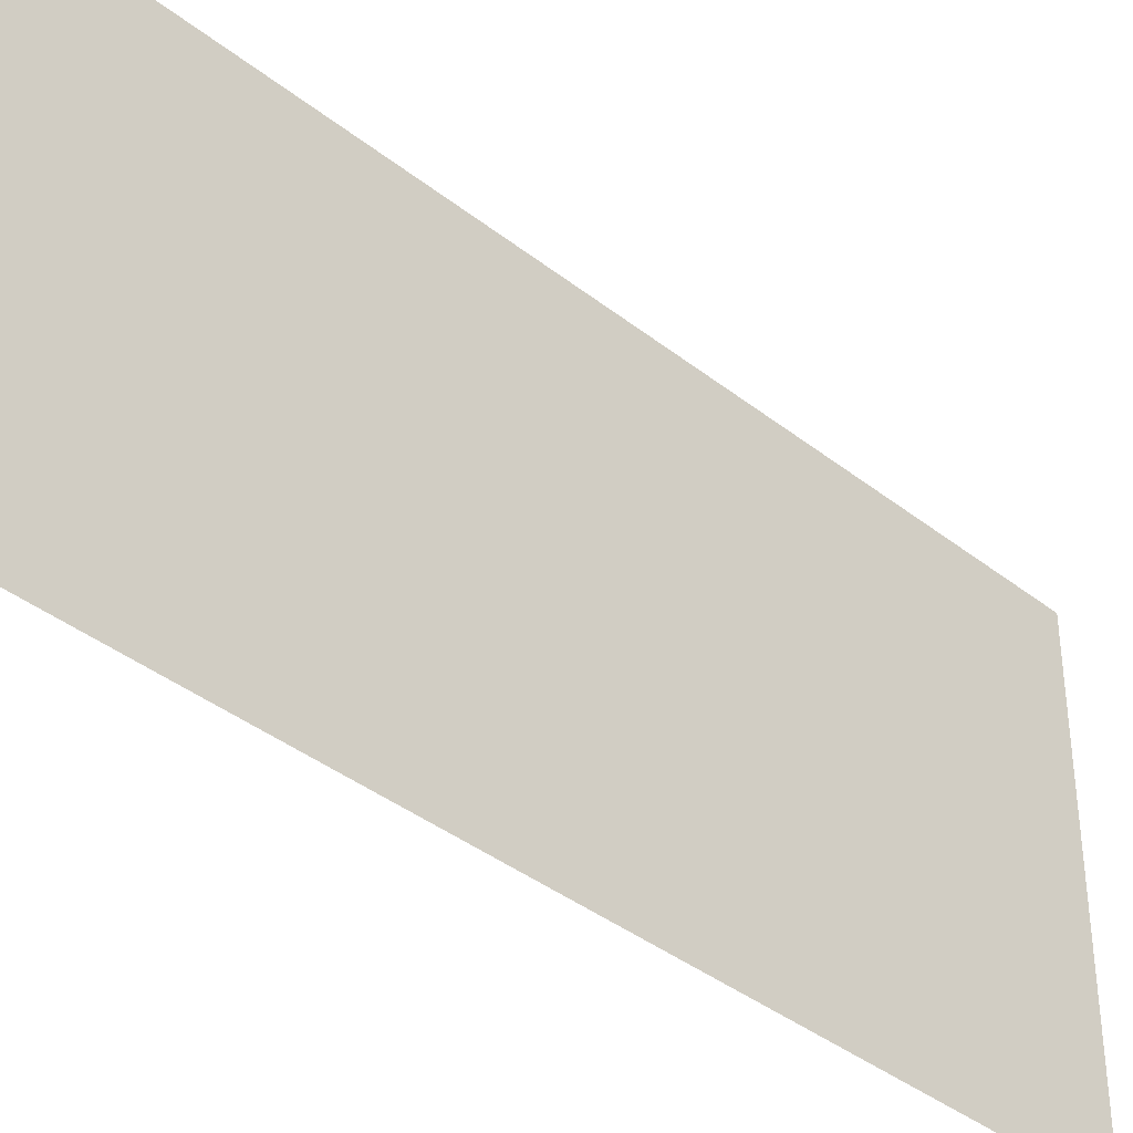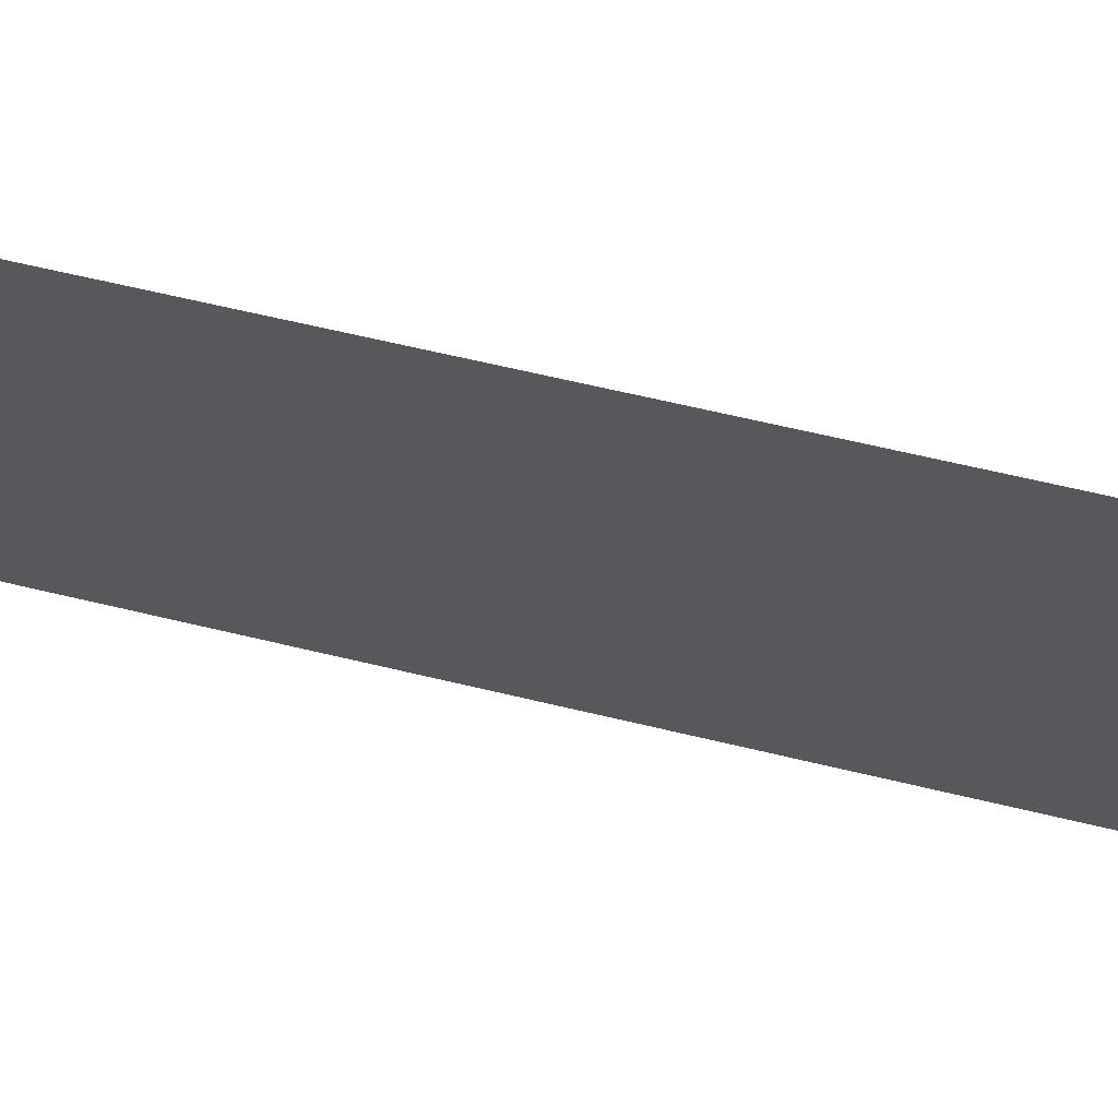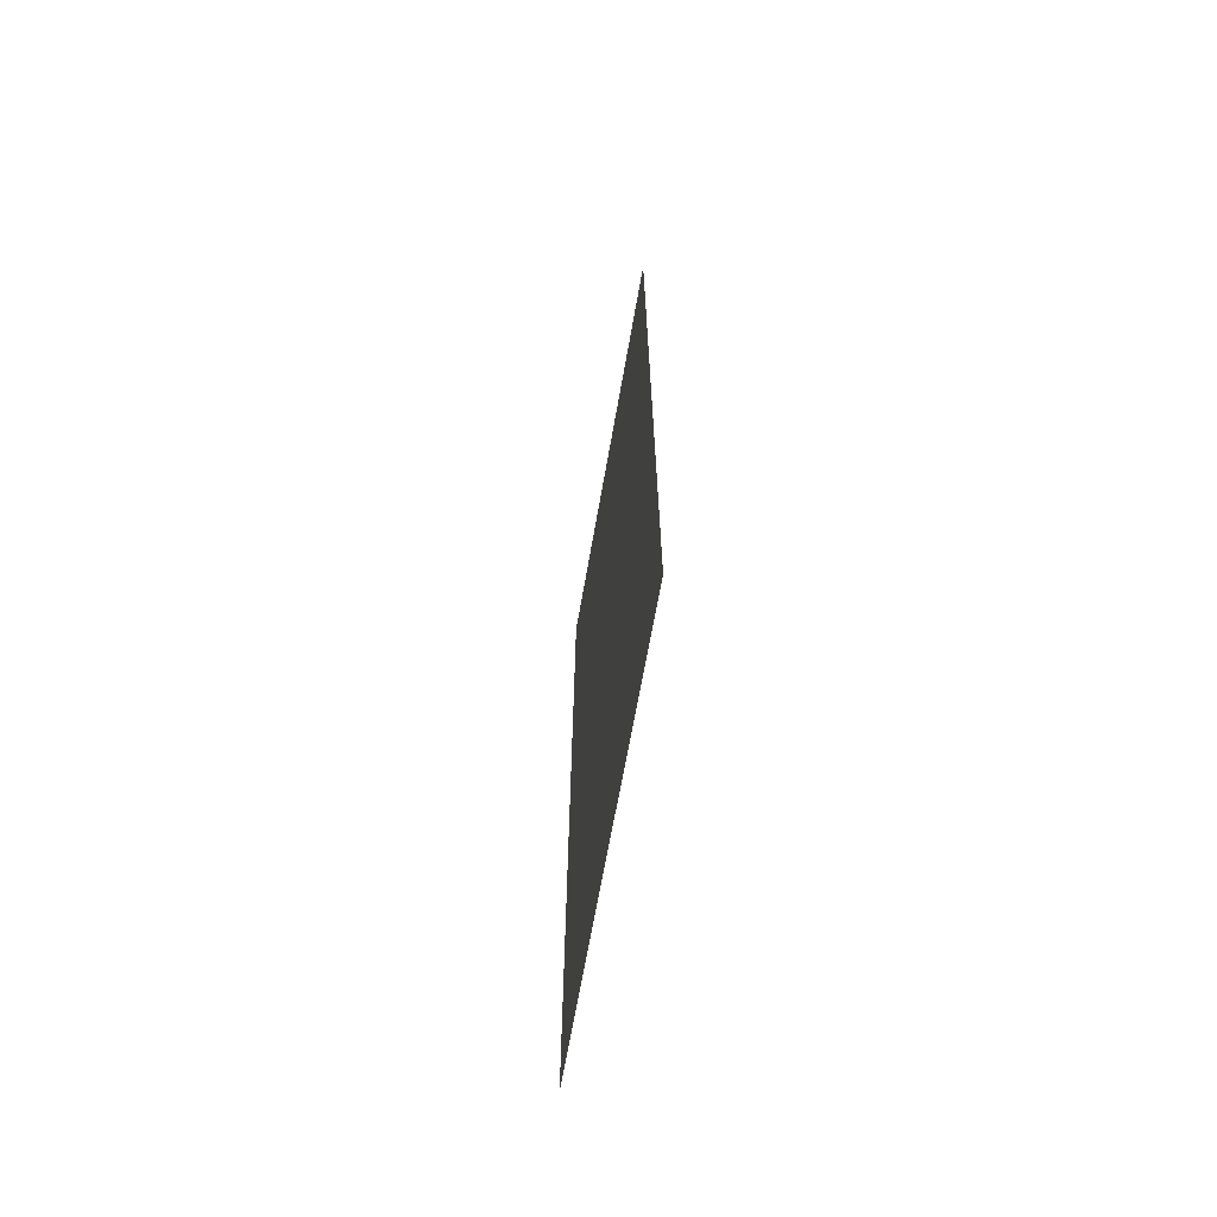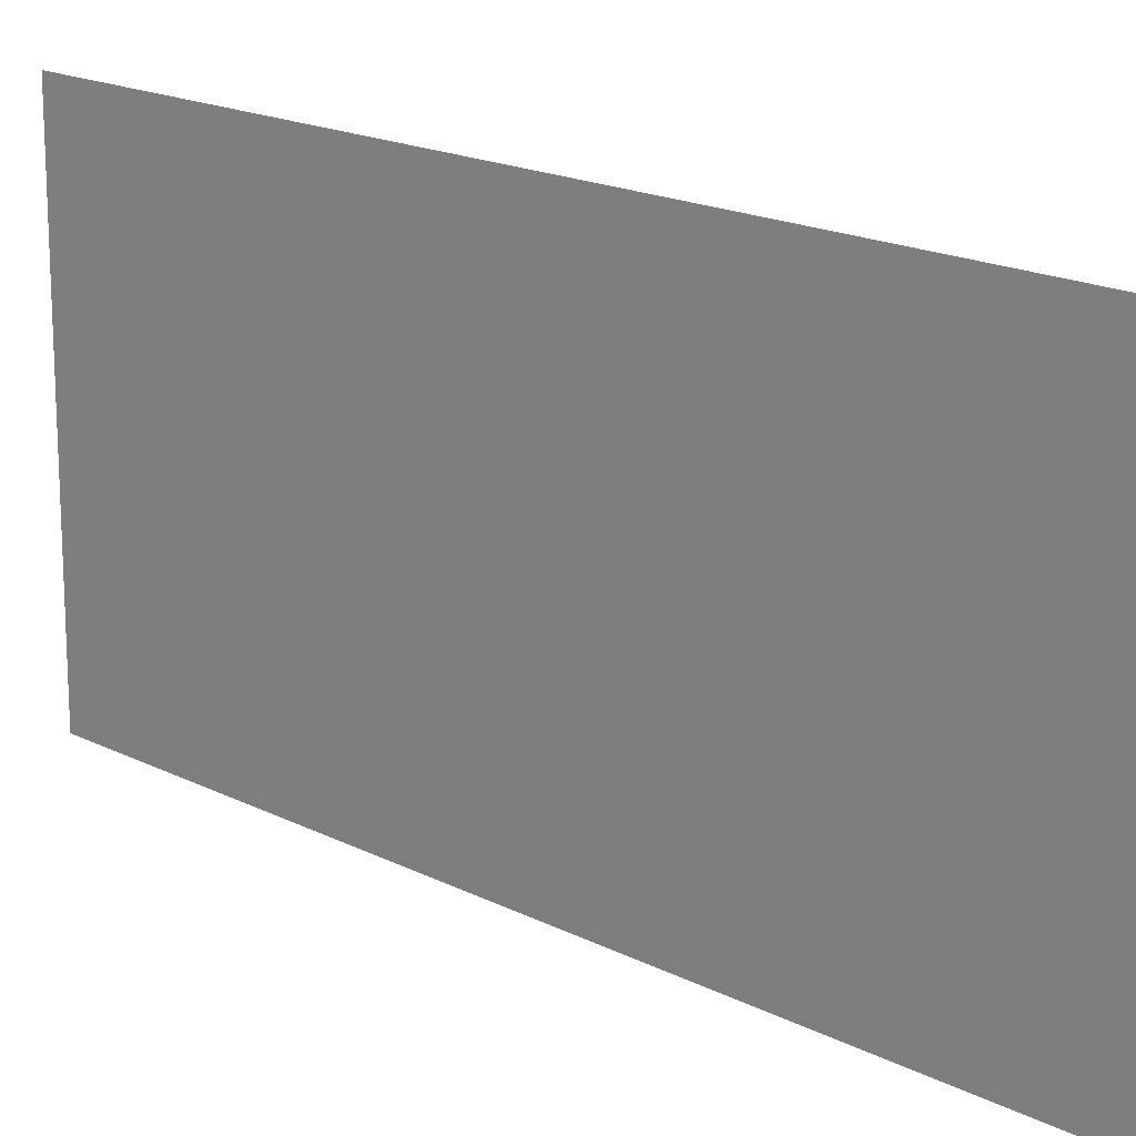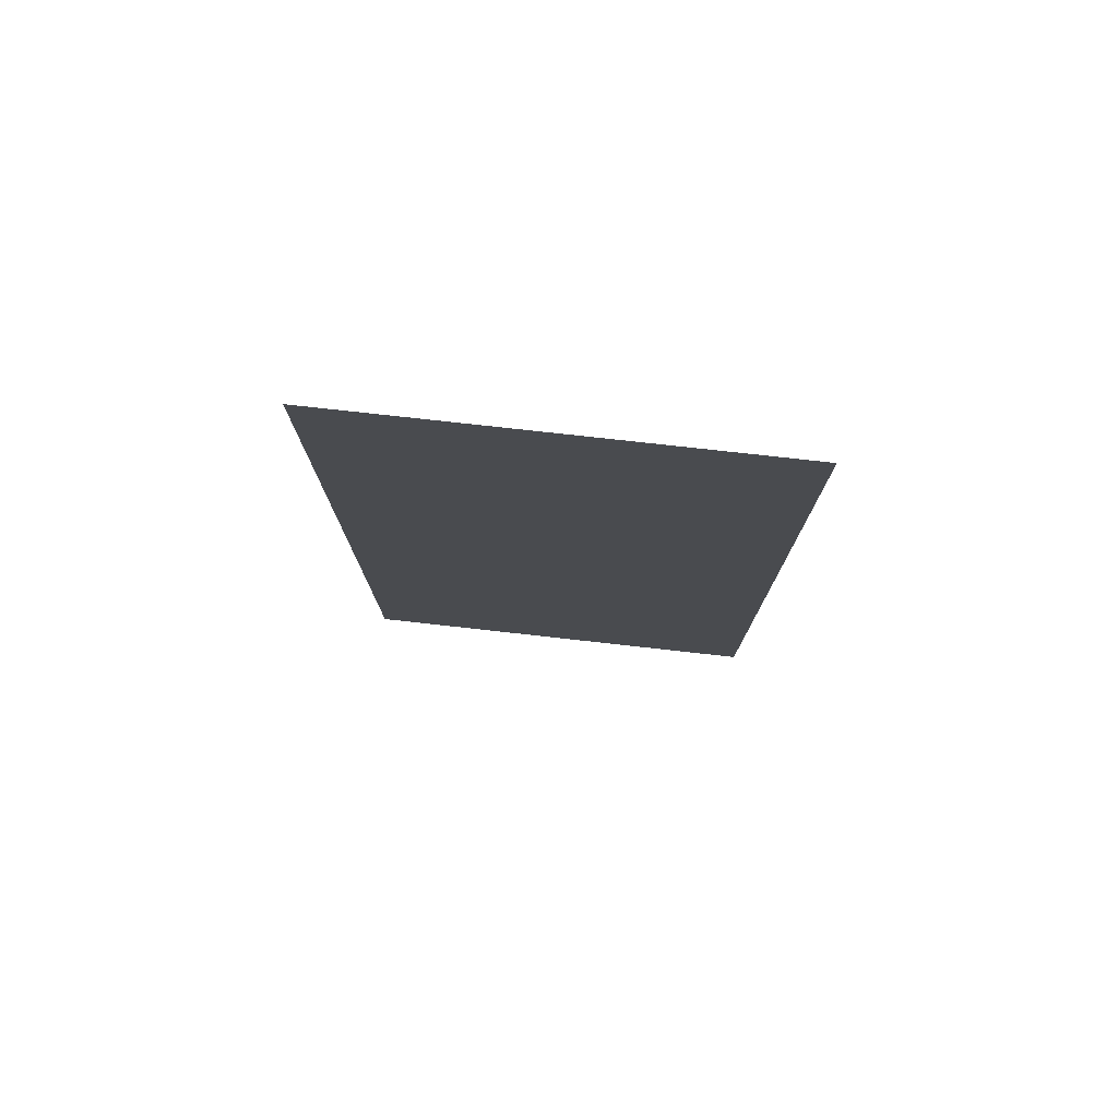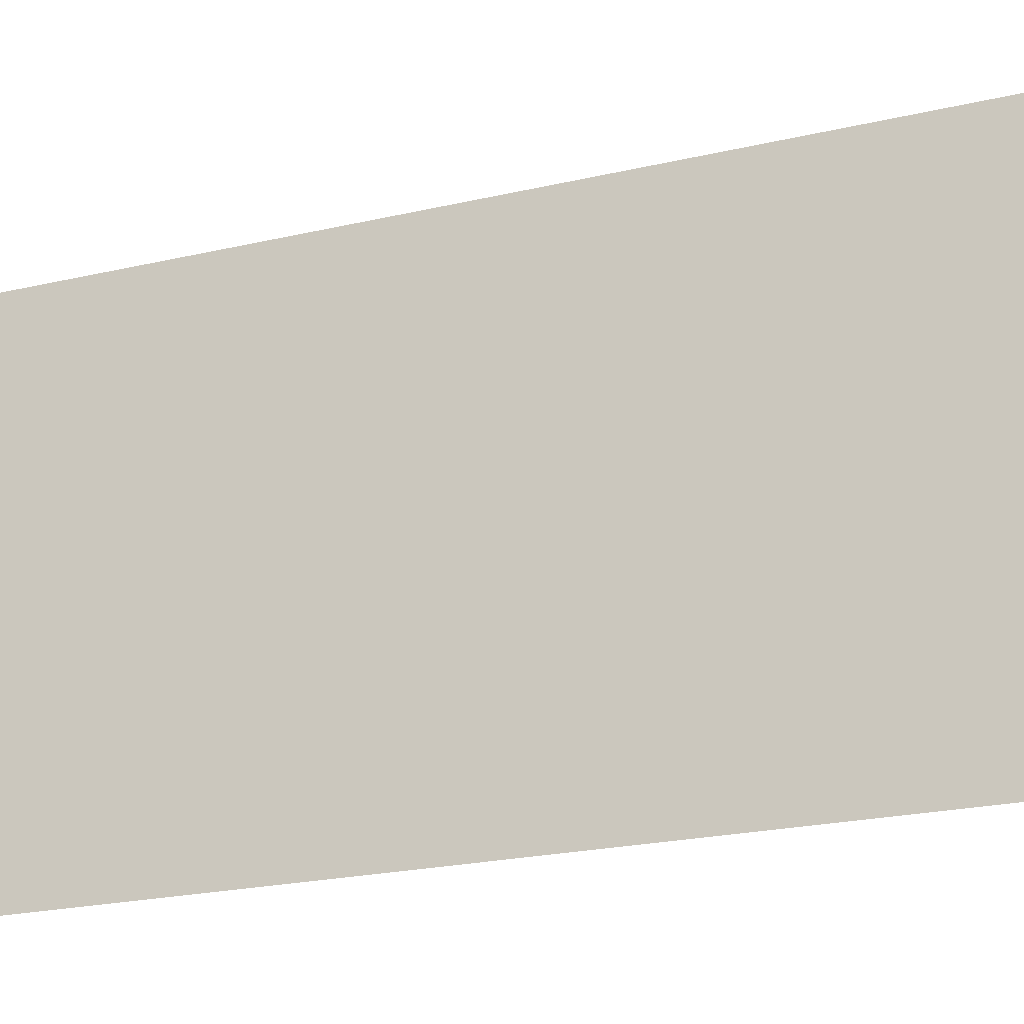
<metadata>
{"format":"obj","ext":"obj","renderer":"f3d","projection":"perspective","resolution":1024,"background":"white","views":[{"elev":-39.5,"azim":45.8,"up":"+Y"},{"elev":65.8,"azim":-76.5,"up":"+Y"},{"elev":-67.2,"azim":-10.3,"up":"+Z"},{"elev":18.5,"azim":-46.1,"up":"+Y"},{"elev":77.4,"azim":-84.0,"up":"+Z"},{"elev":-21.2,"azim":-66.8,"up":"+Y"}]}
</metadata>
<code>
v -5.511 -15.52 0
v -5.505 -14.55 0
v -5.511 -15.52 2
v -5.505 -14.55 2
f 1 2 3
f 2 3 4

</code>
